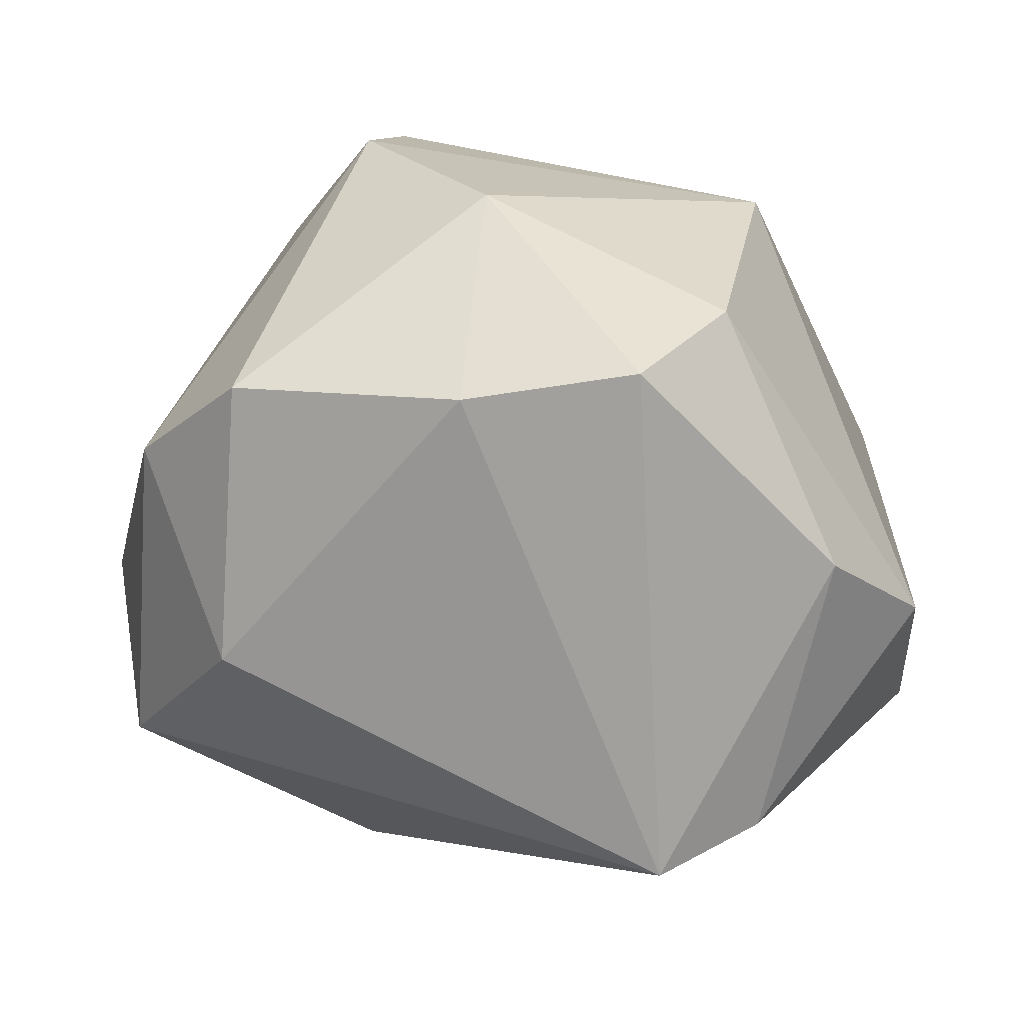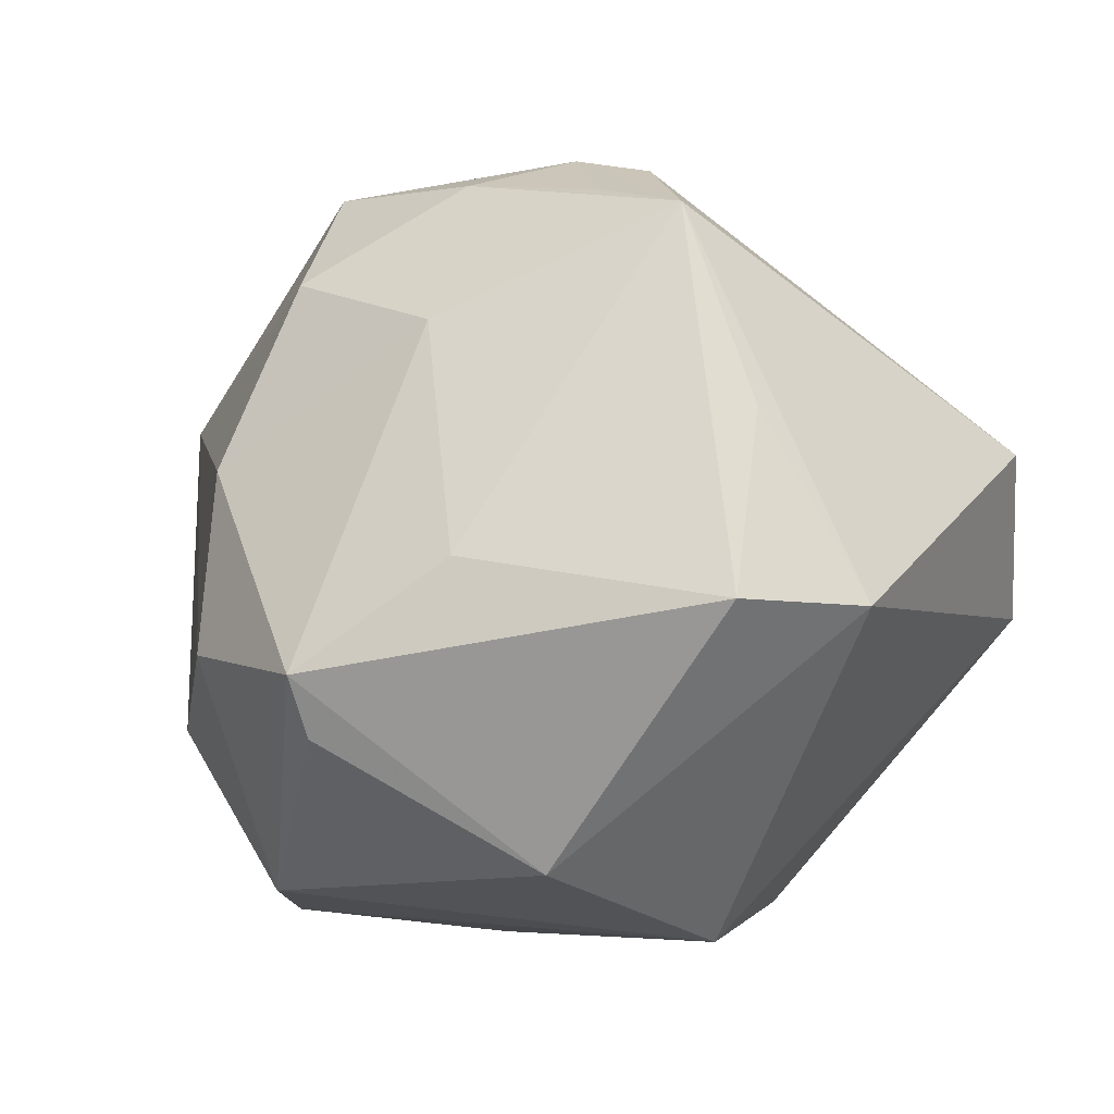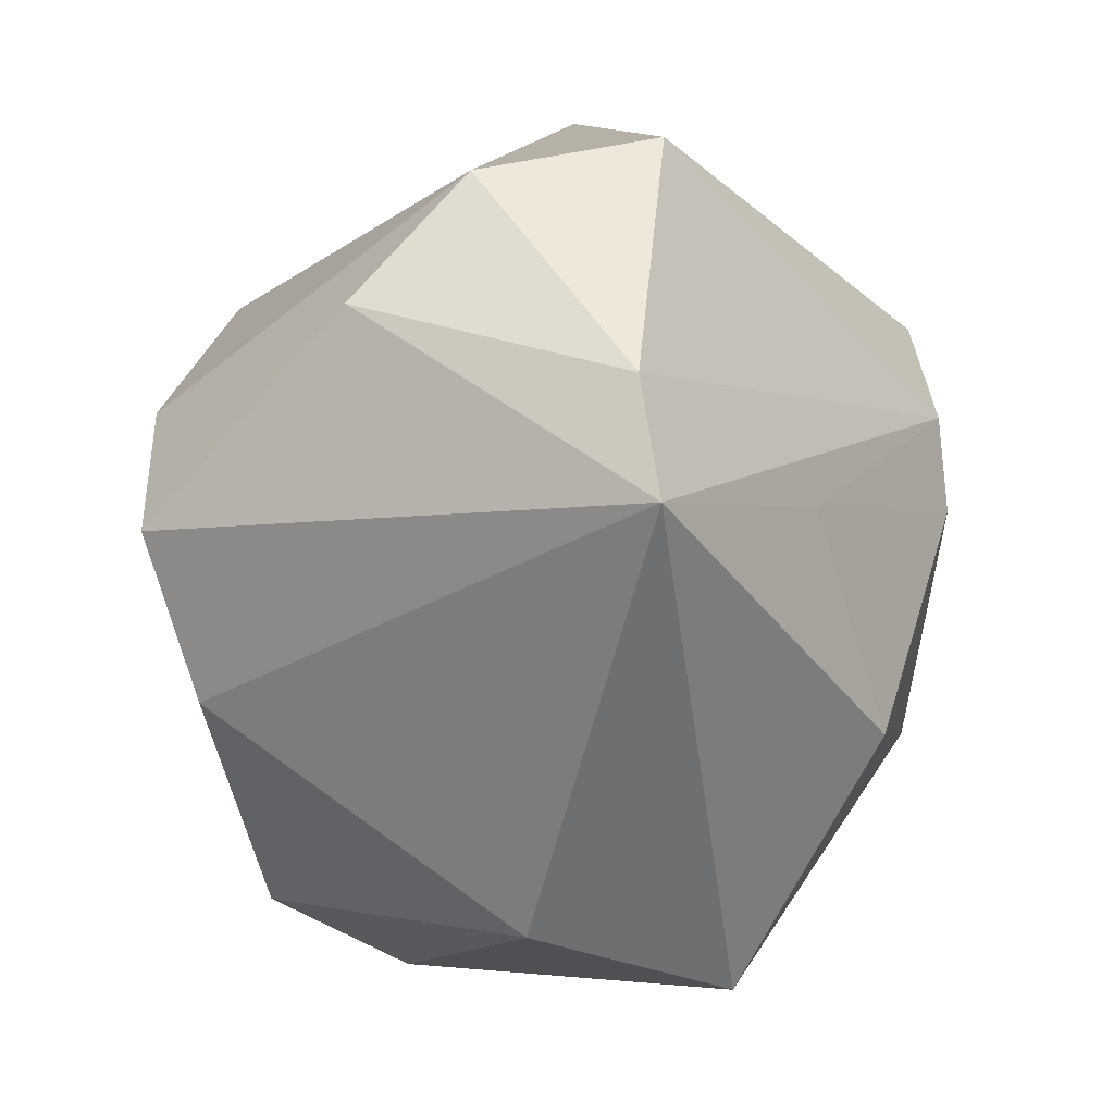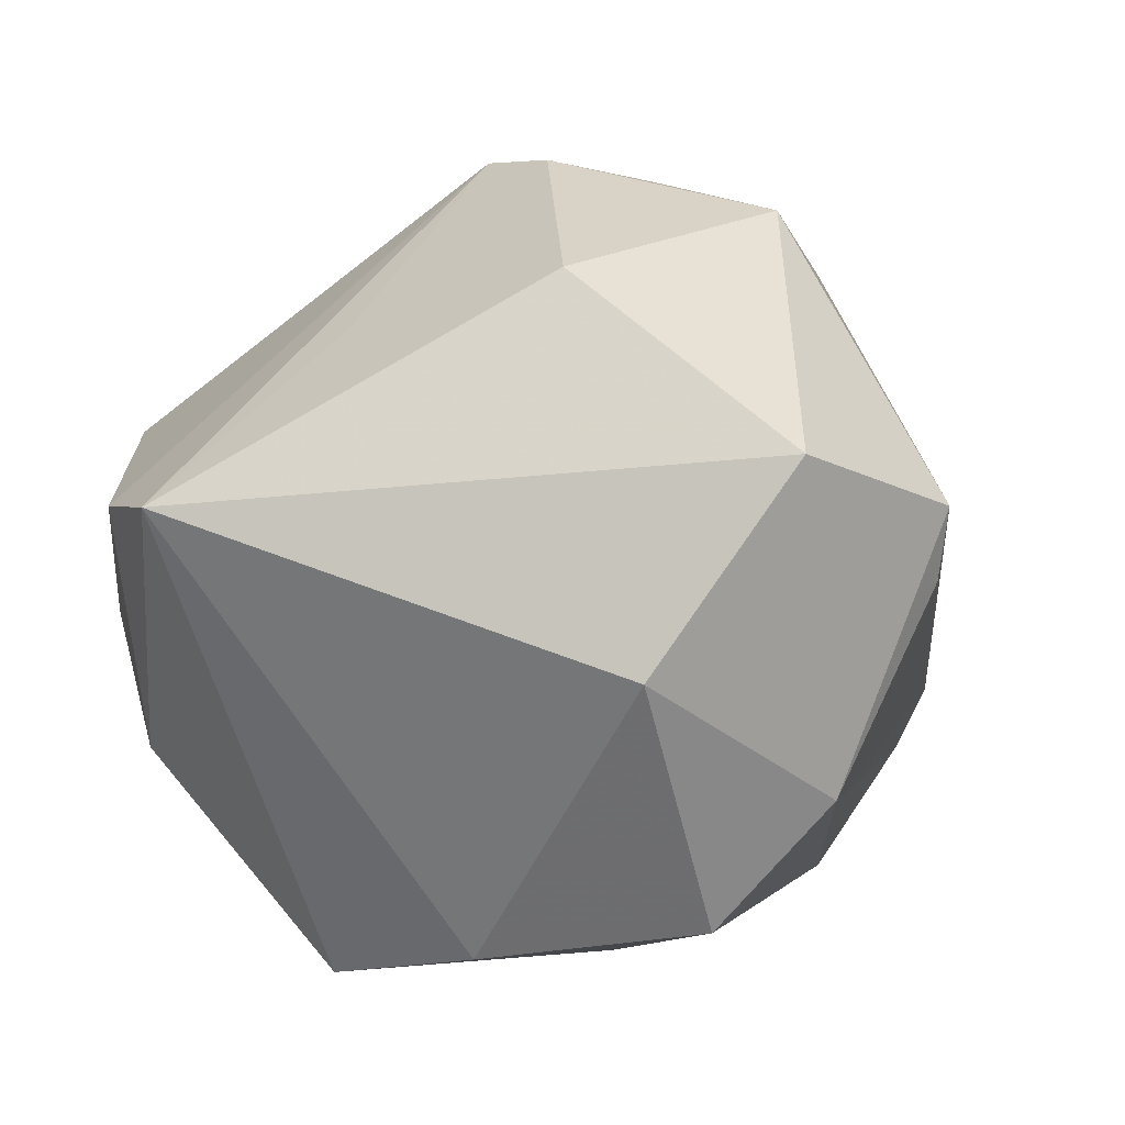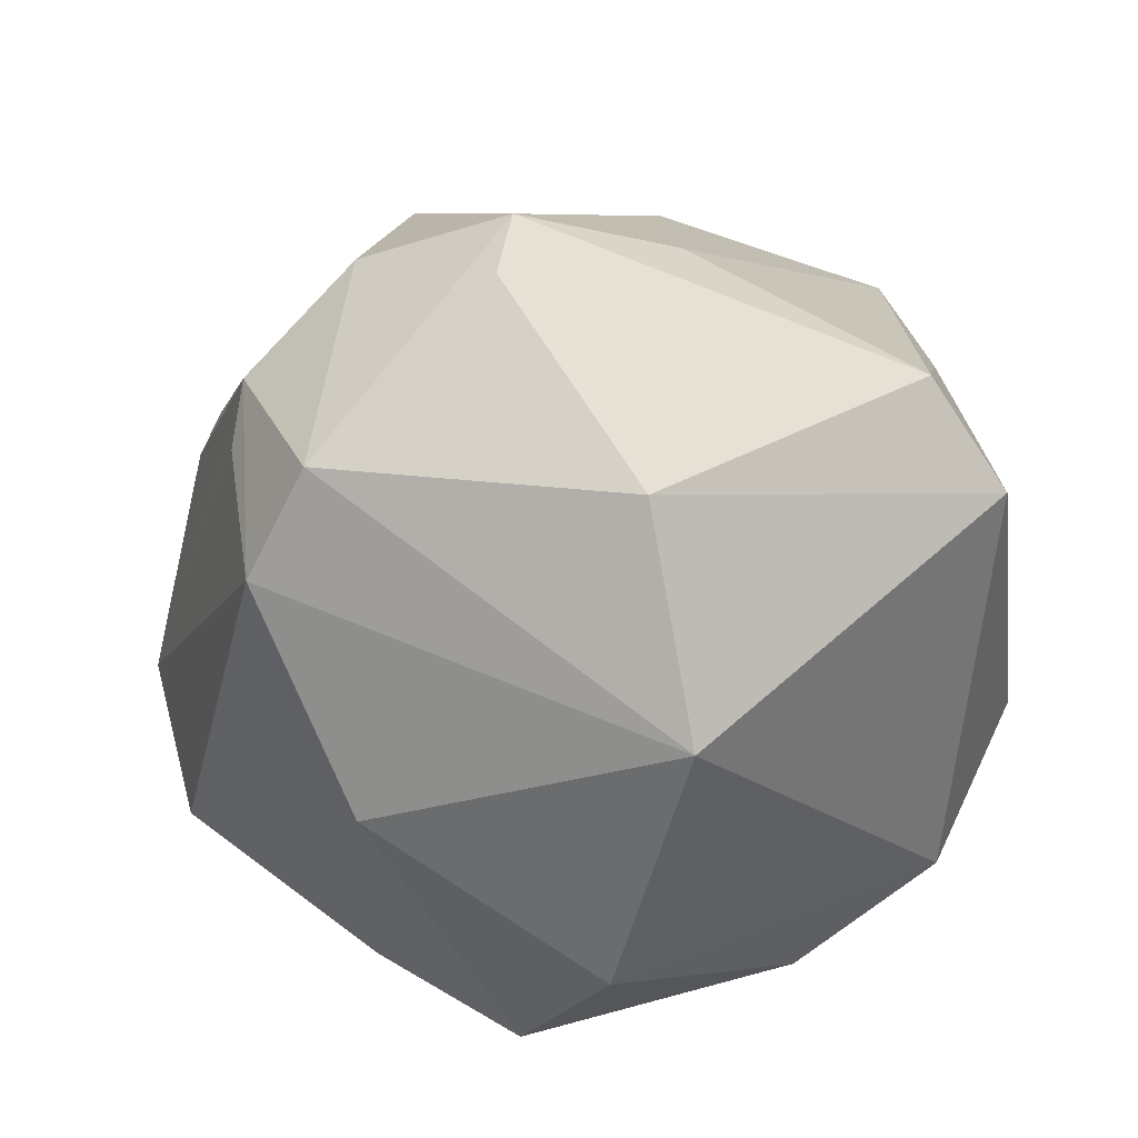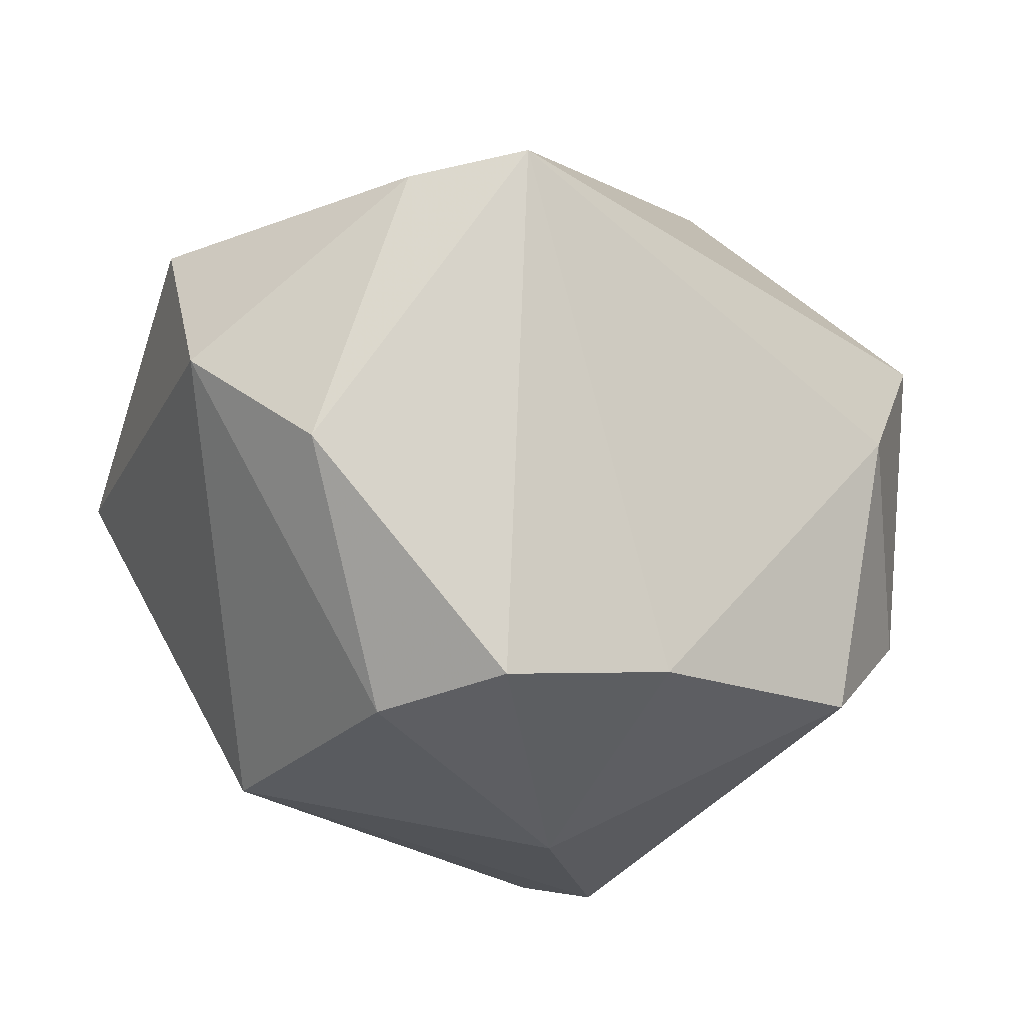
<metadata>
{"format":"obj","ext":"obj","renderer":"f3d","projection":"perspective","resolution":1024,"background":"white","views":[{"elev":-50.1,"azim":176.8,"up":"+Y"},{"elev":11.7,"azim":-153.0,"up":"+Z"},{"elev":-76.2,"azim":-87.8,"up":"+Y"},{"elev":9.2,"azim":34.9,"up":"+Z"},{"elev":43.3,"azim":-158.6,"up":"+Y"},{"elev":-36.2,"azim":-21.0,"up":"+Z"}]}
</metadata>
<code>
v 0.03079 0.02822 -0.02196
v 0.006262 0.05201 -0.001825
v 0.01735 0.03755 -0.03108
v -0.01653 -0.05146 0.01261
v -0.04918 -0.01609 0.01511
v 0.0217 0.02578 -0.03746
v 0.03561 -0.03448 -0.003136
v 0.02253 0.02215 0.03469
v 0.02657 0.005844 0.04279
v 0.03213 0.03279 -0.0156
v -0.02709 0.01744 -0.0363
v 0.02379 0.04259 -0.00372
v 0.02556 0.03517 0.01533
v -0.02063 -0.01502 -0.04236
v -0.03465 -0.03176 -0.01927
v -0.00813 0.04294 0.01046
v -0.001991 0.001989 0.04808
v -0.02836 -0.04417 0.01091
v -0.0337 0.02319 0.02512
v 0.005157 0.04984 -0.009096
v 0.002123 0.02918 0.03278
v -0.01272 0.00516 0.0475
v 0.01758 -0.02282 0.03762
v 0.007643 0.009927 0.0455
v 0.0503 0.0002937 0.003948
v 0.009325 -0.02814 -0.03802
v 0.04735 -0.02304 0.0199
v -0.01703 0.0389 -0.02381
v -0.04712 -0.02326 -0.005798
v -0.02163 0.01622 0.04532
v -0.04735 0.02472 0.005458
v 0.05188 -0.0003107 0.01235
v 0.007006 0.0027 -0.04504
v -0.03726 0.03631 0.007559
v 0.03522 -0.02049 -0.03248
v -0.009383 -0.02514 0.0302
v 0.0464 -0.014 -0.01775
v -0.01015 0.01226 0.04585
v -0.01026 -0.02837 -0.04289
f 14 29 11
f 11 29 31
f 15 29 14
f 5 30 31
f 31 29 5
f 30 17 38
f 3 11 28
f 28 34 2
f 28 11 31
f 31 34 28
f 18 5 29
f 18 15 4
f 29 15 18
f 22 17 30
f 30 5 22
f 5 18 22
f 22 18 4
f 9 17 23
f 23 27 9
f 4 27 23
f 39 15 14
f 4 15 39
f 39 26 4
f 31 30 19
f 19 34 31
f 30 34 19
f 16 34 30
f 2 34 16
f 20 2 3
f 3 28 20
f 20 28 2
f 21 16 30
f 2 16 21
f 30 38 24
f 24 21 30
f 8 21 24
f 9 8 24
f 24 17 9
f 24 38 17
f 3 2 12
f 36 22 4
f 17 22 36
f 4 23 36
f 36 23 17
f 37 35 6
f 6 11 3
f 37 27 7
f 7 35 37
f 7 27 4
f 4 26 7
f 26 35 7
f 32 27 37
f 9 27 32
f 32 8 9
f 13 12 2
f 2 21 13
f 13 21 8
f 8 32 13
f 13 32 12
f 33 6 35
f 26 39 33
f 33 35 26
f 33 39 14
f 14 11 33
f 11 6 33
f 12 32 10
f 3 12 10
f 10 6 3
f 37 6 1
f 1 10 37
f 6 10 1
f 25 32 37
f 37 10 25
f 25 10 32

</code>
